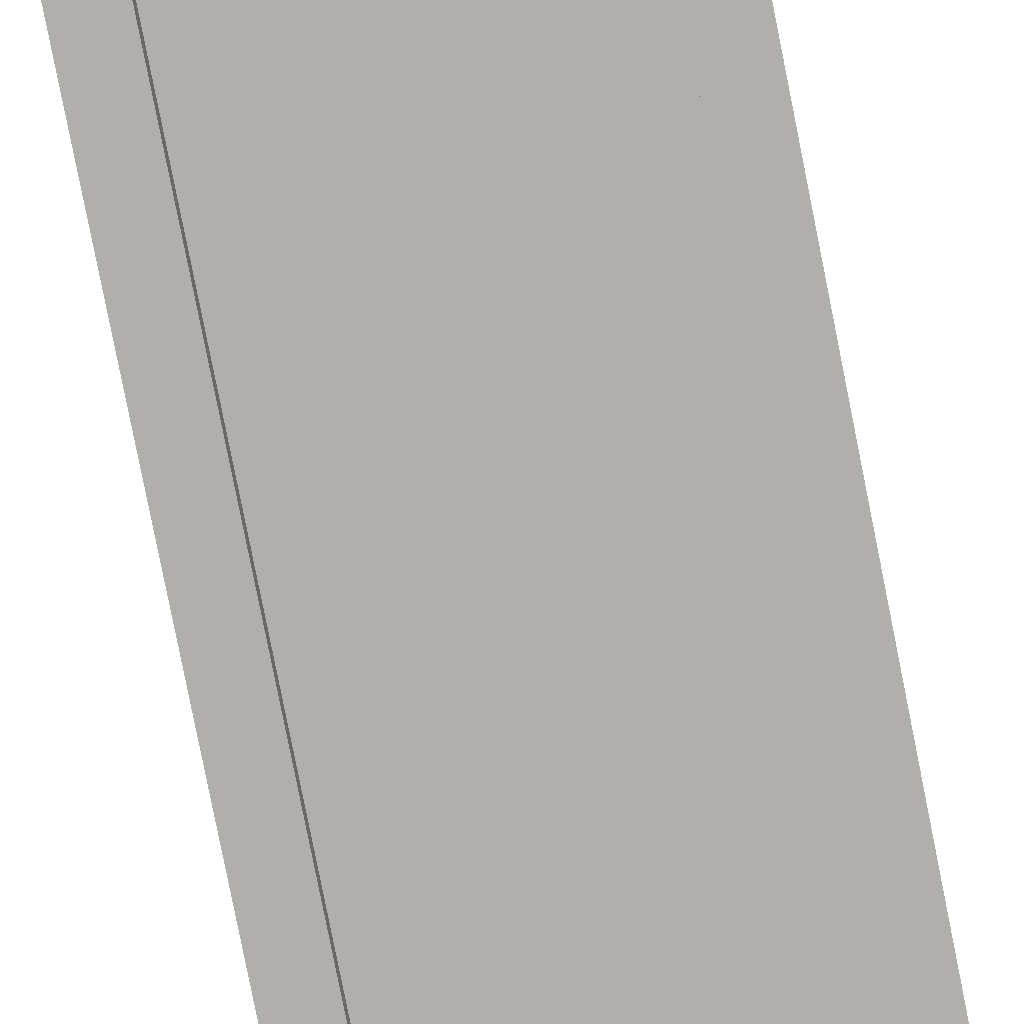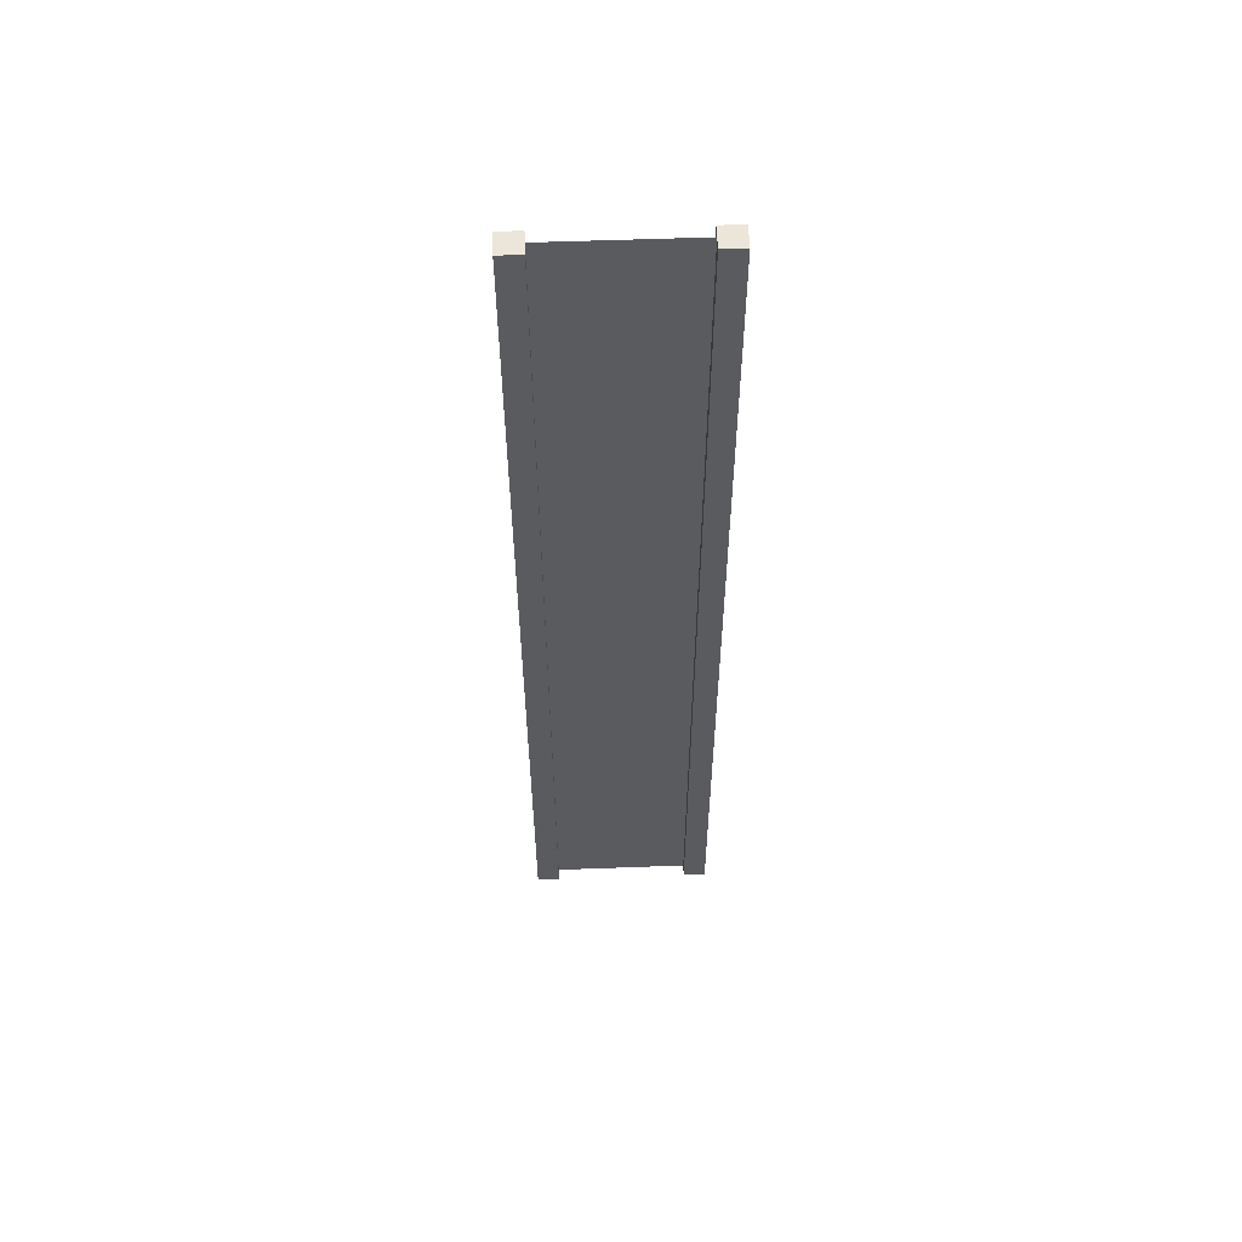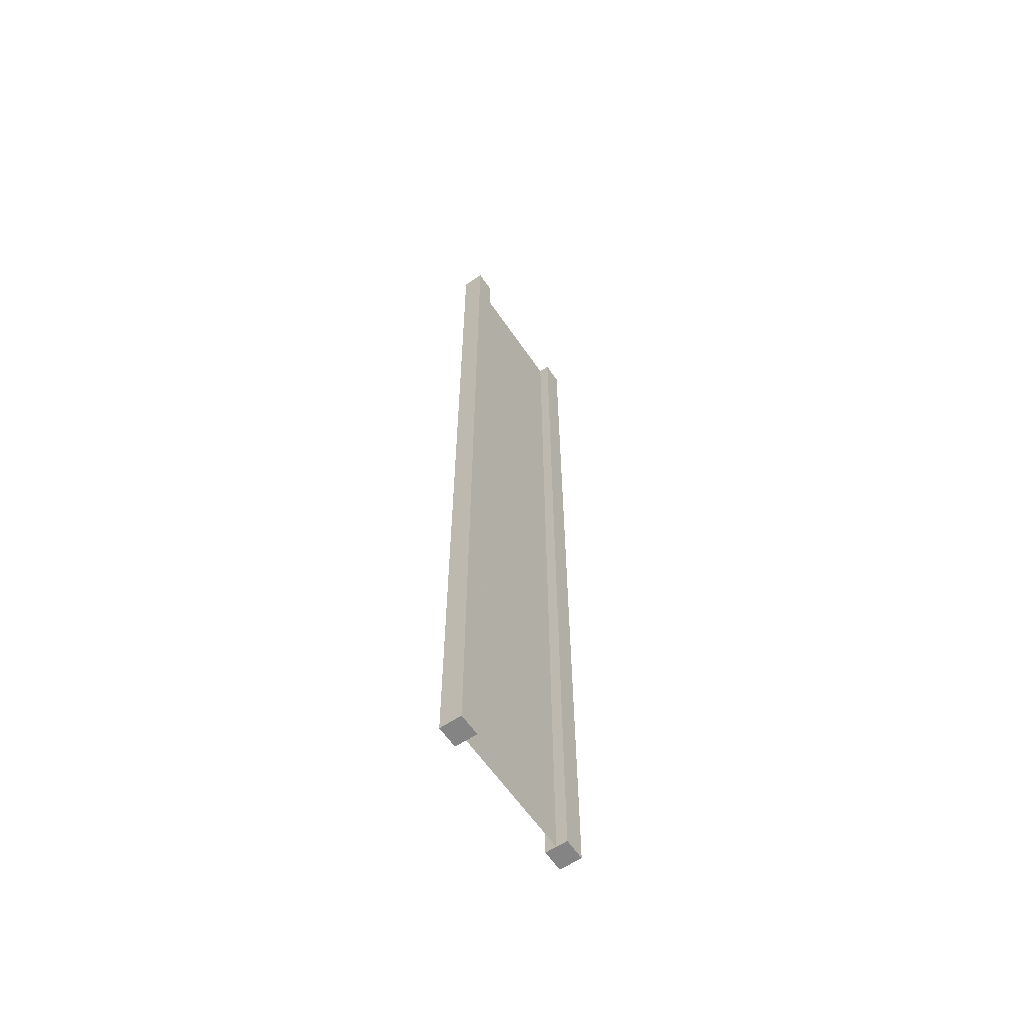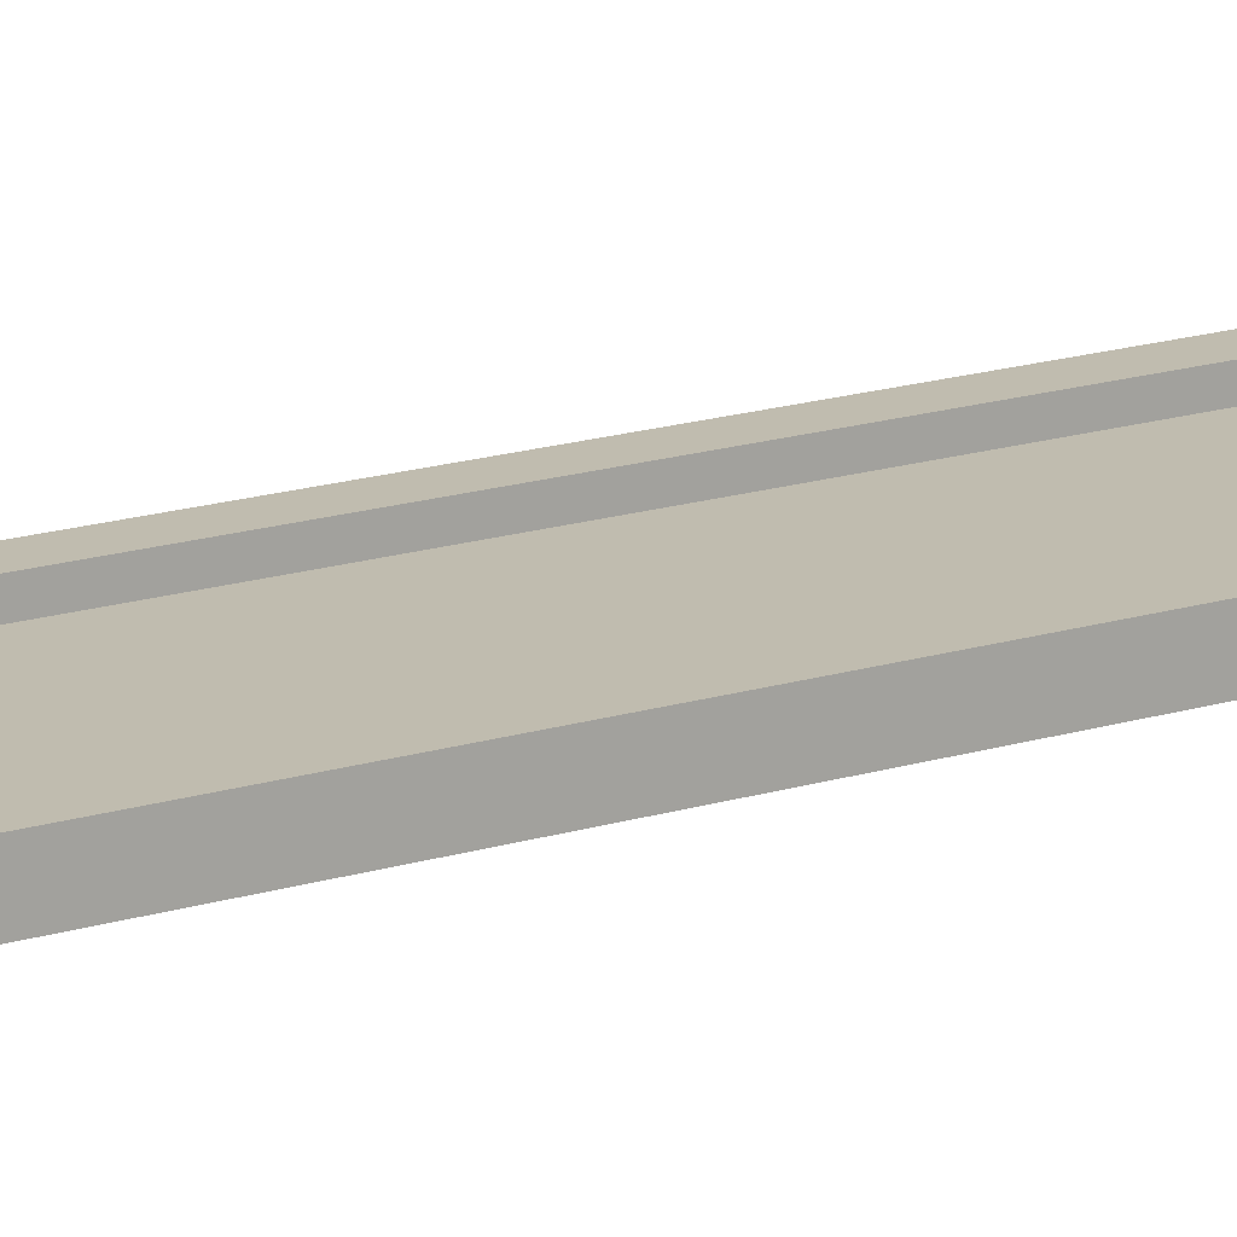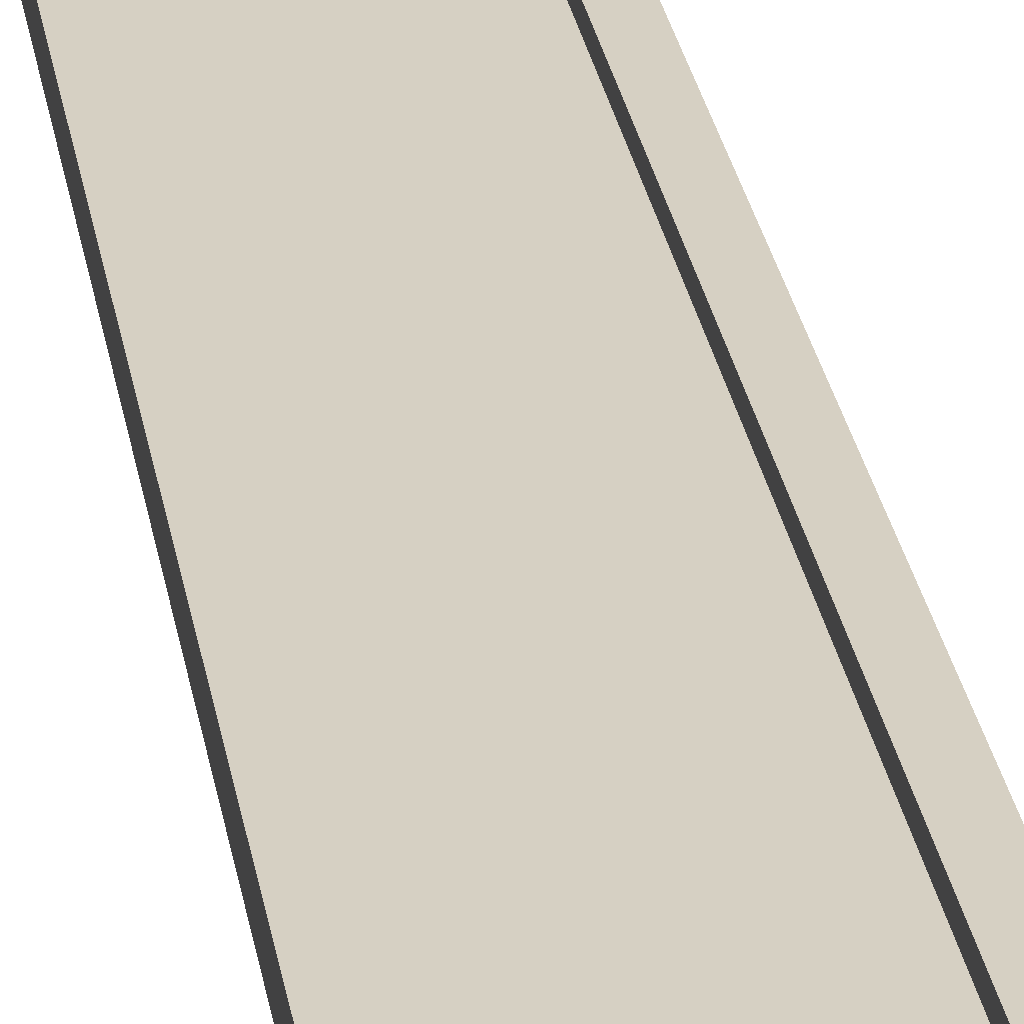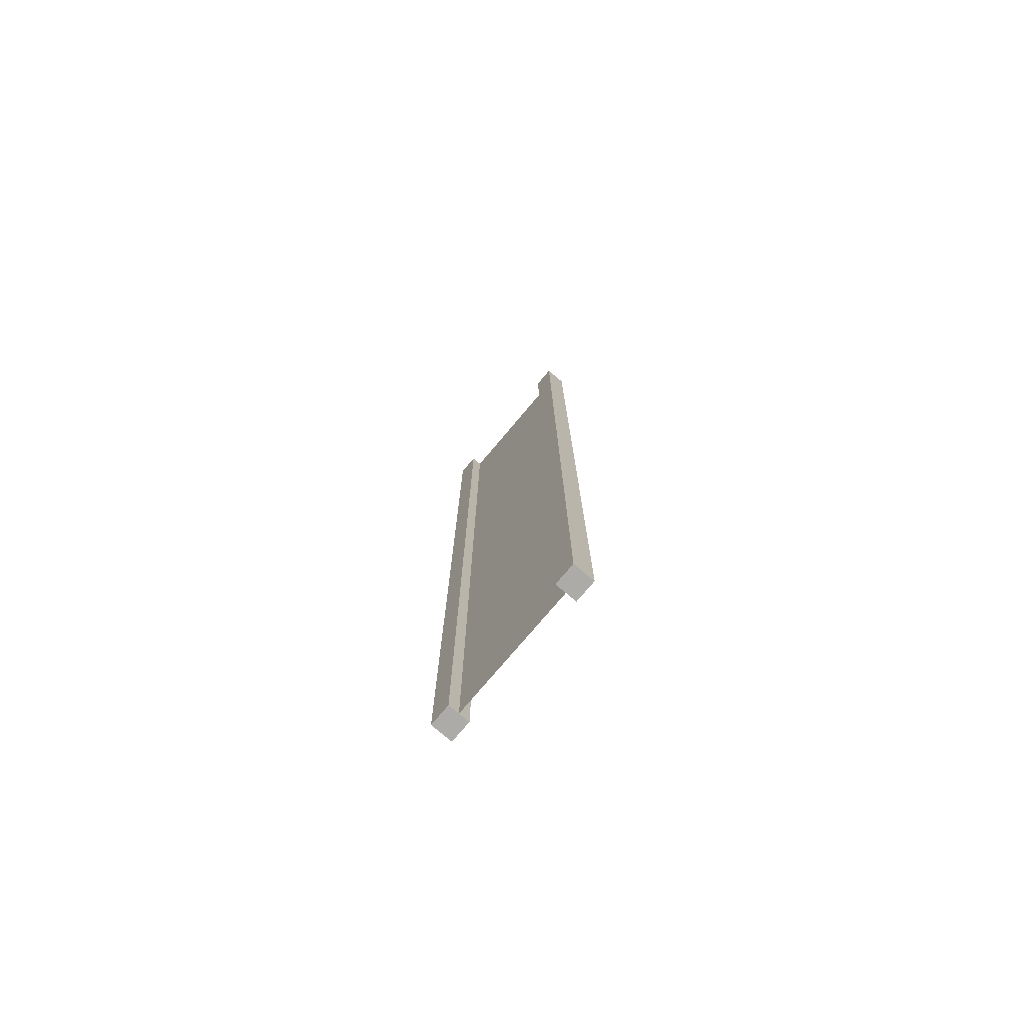
<metadata>
{"format":"obj","ext":"obj","renderer":"f3d","projection":"perspective","resolution":1024,"background":"white","views":[{"elev":-78.1,"azim":11.2,"up":"+Z"},{"elev":57.3,"azim":-2.2,"up":"+Y"},{"elev":-61.3,"azim":-55.8,"up":"+Y"},{"elev":16.3,"azim":56.8,"up":"+Z"},{"elev":26.5,"azim":171.3,"up":"+Z"},{"elev":-76.5,"azim":49.8,"up":"+Y"}]}
</metadata>
<code>
g pb_Mesh-554798
v -0.75 -5.5 0.125
v -1 -5.5 0.125
v -0.75 5.5 0.125
v -1 5.5 0.125
v -1 -5.5 0.125
v -1 -5.5 -0.125
v -1 5.5 0.125
v -1 5.5 -0.125
v -1 -5.5 -0.125
v -0.75 -5.5 -0.125
v -1 5.5 -0.125
v -0.75 5.5 -0.125
v 1 -5.5 -0.125
v 1 -5.5 0.125
v 1 5.5 -0.125
v 1 5.5 0.125
v -0.75 5.5 0.125
v -1 5.5 0.125
v -0.75 5.5 -0.125
v -1 5.5 -0.125
v -0.75 -5.5 -0.125
v -1 -5.5 -0.125
v -0.75 -5.5 0.125
v -1 -5.5 0.125
v 0.75 -5.5 -0.125
v 0.75 -5.5 0.125
v 1 -5.5 -0.125
v 1 -5.5 0.125
v 0.75 5.5 -0.125
v 0.75 -5.5 -0.125
v 1 5.5 -0.125
v 1 -5.5 -0.125
v 0.75 -5.5 0.125
v 0.75 5.5 0.125
v 1 -5.5 0.125
v 1 5.5 0.125
v 0.75 5.5 0.125
v 0.75 5.5 -0.125
v 1 5.5 0.125
v 1 5.5 -0.125
v -0.75 -5.5 0.125
v -0.75 5.5 0.125
v -0.75 -5.5 -0.125
v -0.75 5.5 -0.125
v 0.75 5.5 0.125
v 0.75 -5.5 0.125
v 0.75 5.5 -0.125
v 0.75 -5.5 -0.125
v -0.75 -5.5 -6.407e-07
v -0.75 5.5 -2.98e-08
v 0.75 -5.5 -1.043e-07
v 0.75 5.5 2.682e-07
g pb_Mesh-554798_0
f 3 2 1
f 3 4 2
f 7 6 5
f 7 8 6
f 11 10 9
f 11 12 10
f 15 14 13
f 15 16 14
f 19 18 17
f 19 20 18
f 23 22 21
f 23 24 22
f 27 26 25
f 27 28 26
f 31 30 29
f 31 32 30
f 35 34 33
f 35 36 34
f 39 38 37
f 39 40 38
f 43 42 41
f 43 44 42
f 47 46 45
f 47 48 46
g pb_Mesh-554798_1
f 51 50 49
f 51 52 50

</code>
